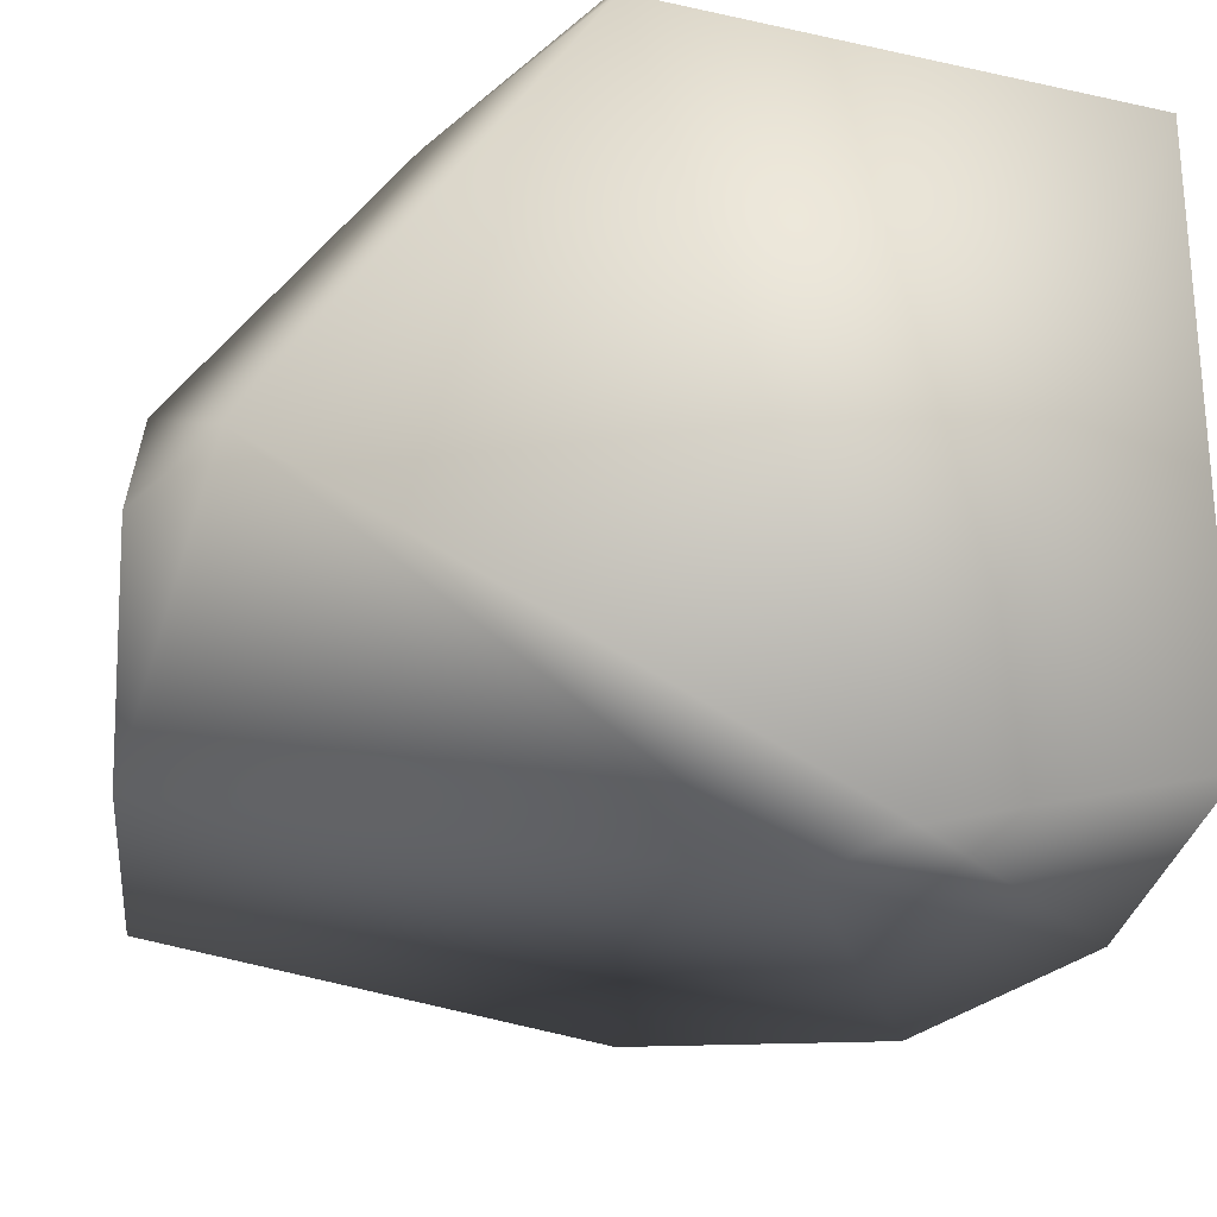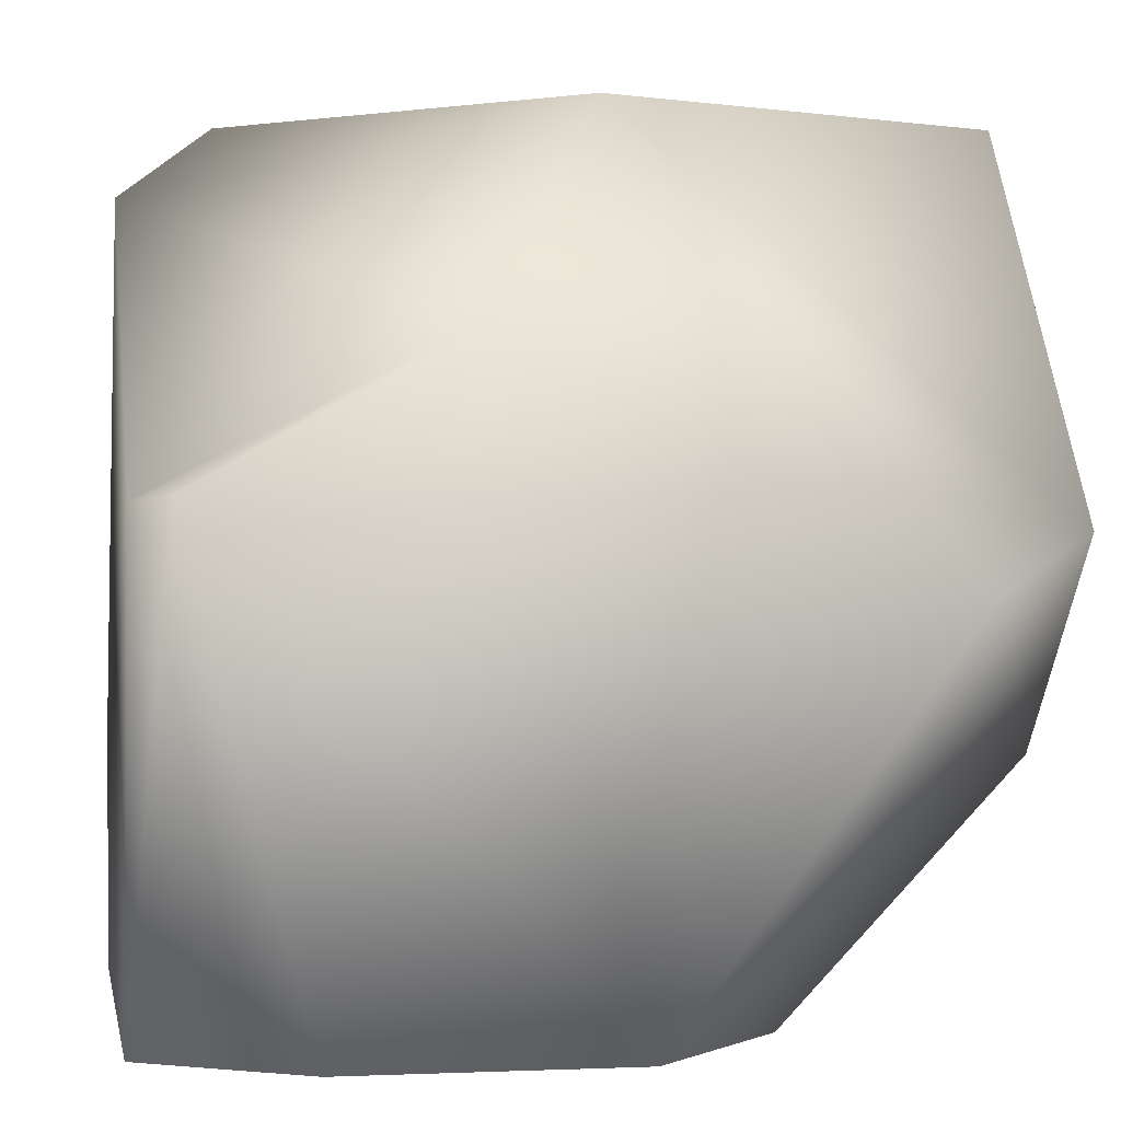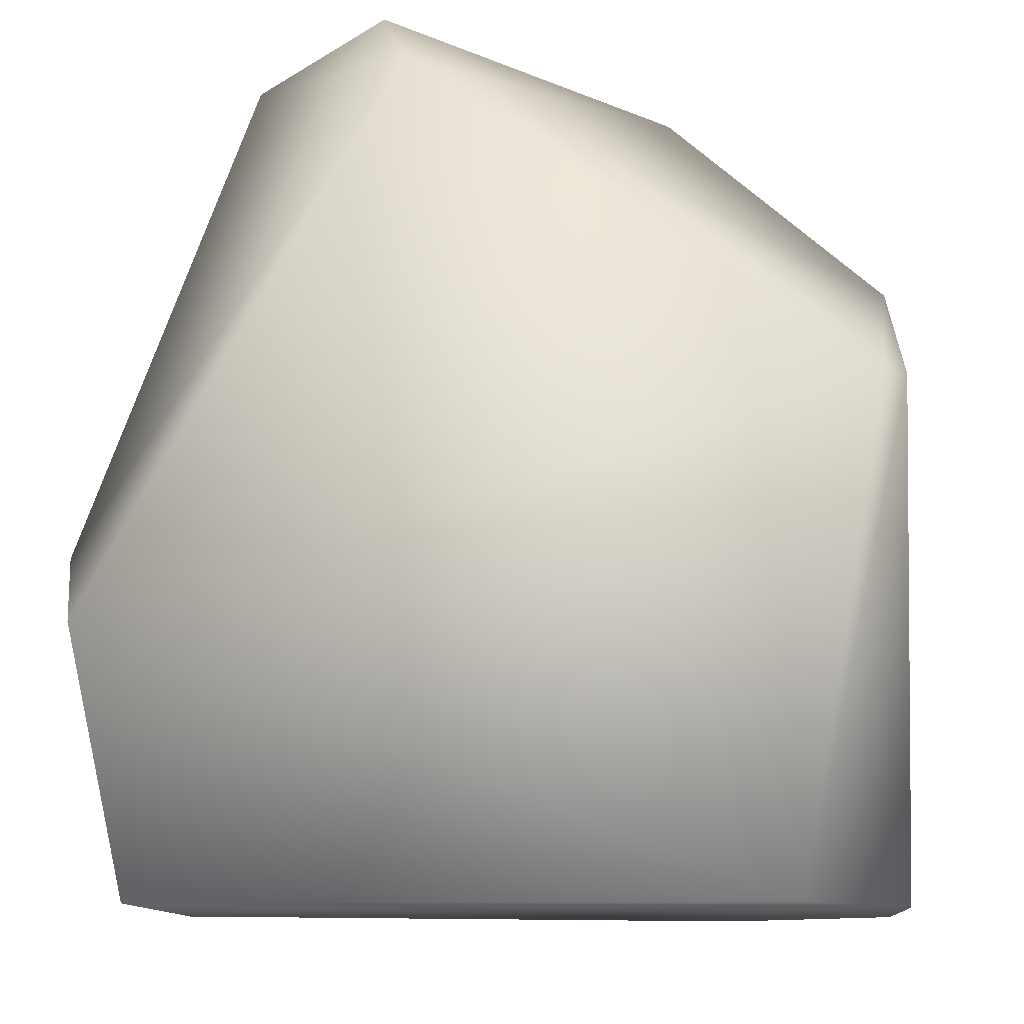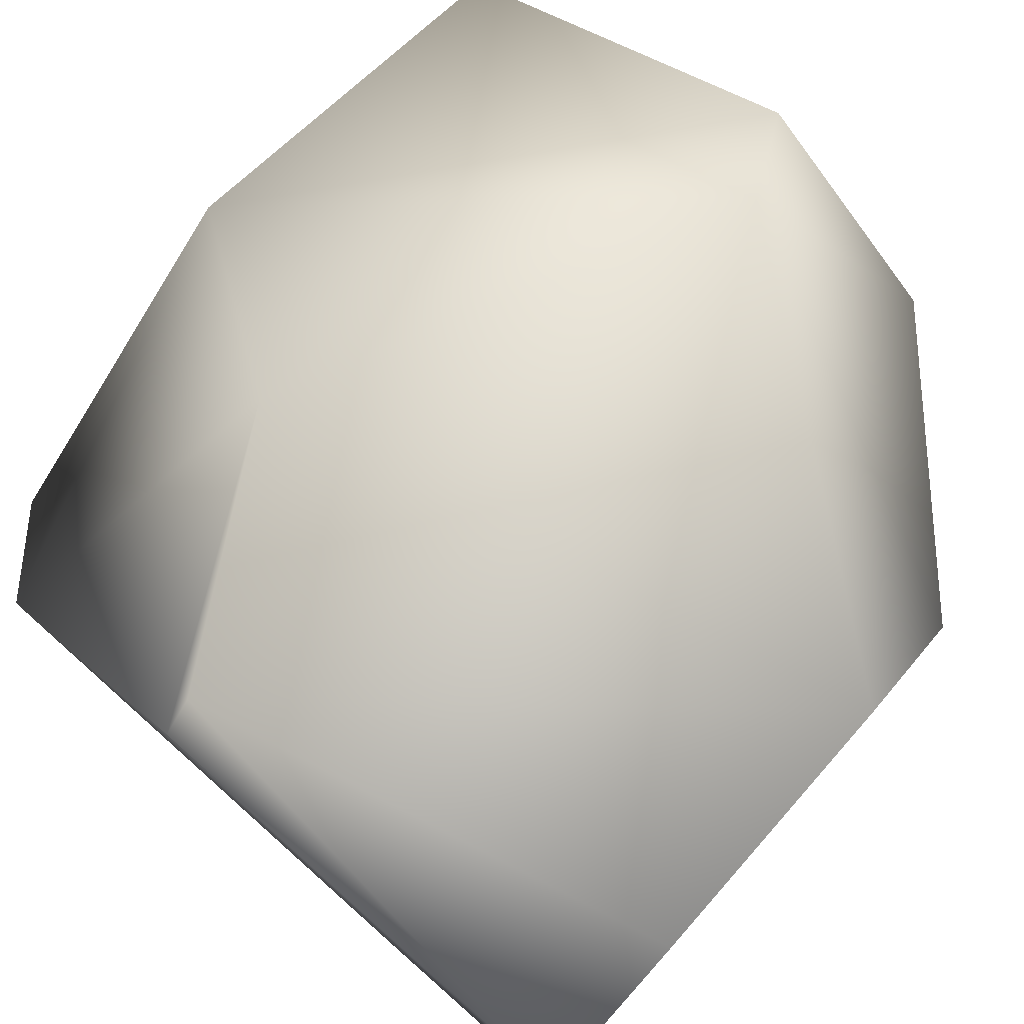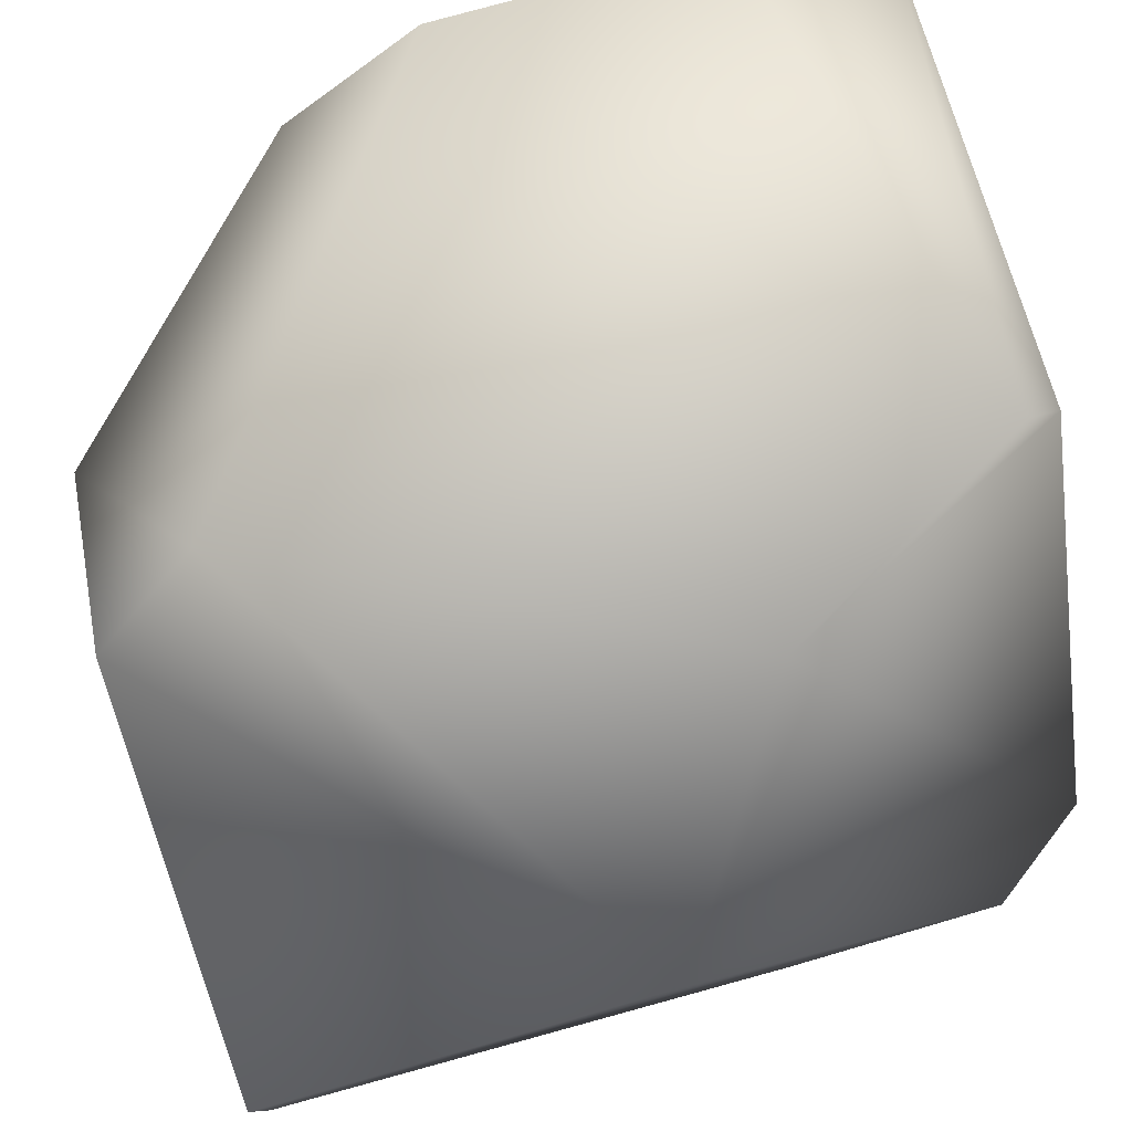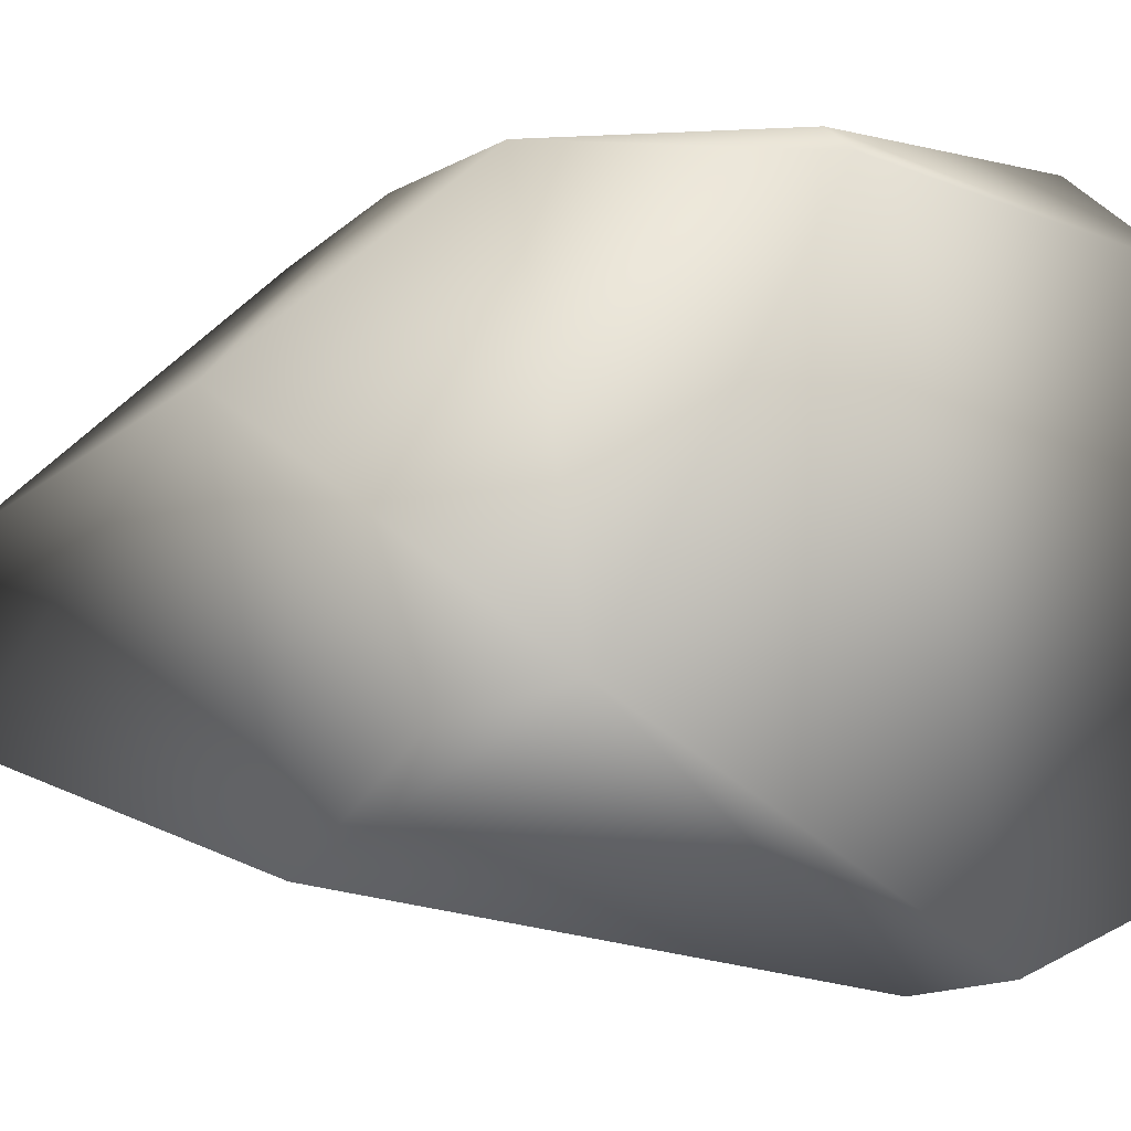
<metadata>
{"format":"obj","ext":"obj","renderer":"f3d","projection":"perspective","resolution":1024,"background":"white","views":[{"elev":-25.8,"azim":82.6,"up":"+Y"},{"elev":-0.4,"azim":169.7,"up":"+Z"},{"elev":-10.6,"azim":94.1,"up":"+Z"},{"elev":77.6,"azim":131.4,"up":"+Y"},{"elev":79.6,"azim":-15.4,"up":"+Y"},{"elev":1.9,"azim":48.5,"up":"+Y"}]}
</metadata>
<code>
o Cube
v 1 0.7575 -1
v 0.63 1 -1
v -1 0.1481 1
v 0.9171 1 0.1164
v 1 0.9443 0.1086
v 0.3249 1 0.4506
v -0.01471 0.4901 1
v 1 -0.6499 -1
v 0.1344 -0.6731 -1
v 1 -0.07694 0.8251
v 0.777 -0.1469 1
v 1 -0.7809 -0.4102
v -1 -0.3397 1
v -0.2657 -0.7589 -0.6616
v -1 -0.5621 -0.1462
v 0.8231 -0.822 -0.2462
v 0.2982 -0.511 1
v -0.03209 1 -1
v -1 0.8214 0.05648
v -0.7447 1 -0.06964
v -0.3622 0.6284 -1
v -1 0.3994 -0.433
f 13 17 7
f 11 10 7
f 6 7 10
f 4 1 2
f 7 3 13
f 14 17 15
f 10 5 6
f 5 4 6
f 5 10 12
f 10 17 16
f 20 18 21
f 16 9 12
f 14 22 21
f 19 3 7
f 3 22 15
f 21 18 2
f 18 6 4
f 4 5 1
f 17 11 7
f 16 17 14
f 17 13 15
f 12 8 1
f 1 5 12
f 16 12 10
f 10 11 17
f 21 22 20
f 22 19 20
f 14 9 16
f 9 8 12
f 21 9 14
f 14 15 22
f 7 6 20
f 20 19 7
f 15 13 3
f 3 19 22
f 8 9 1
f 9 21 1
f 1 21 2
f 4 2 18
f 18 20 6

</code>
